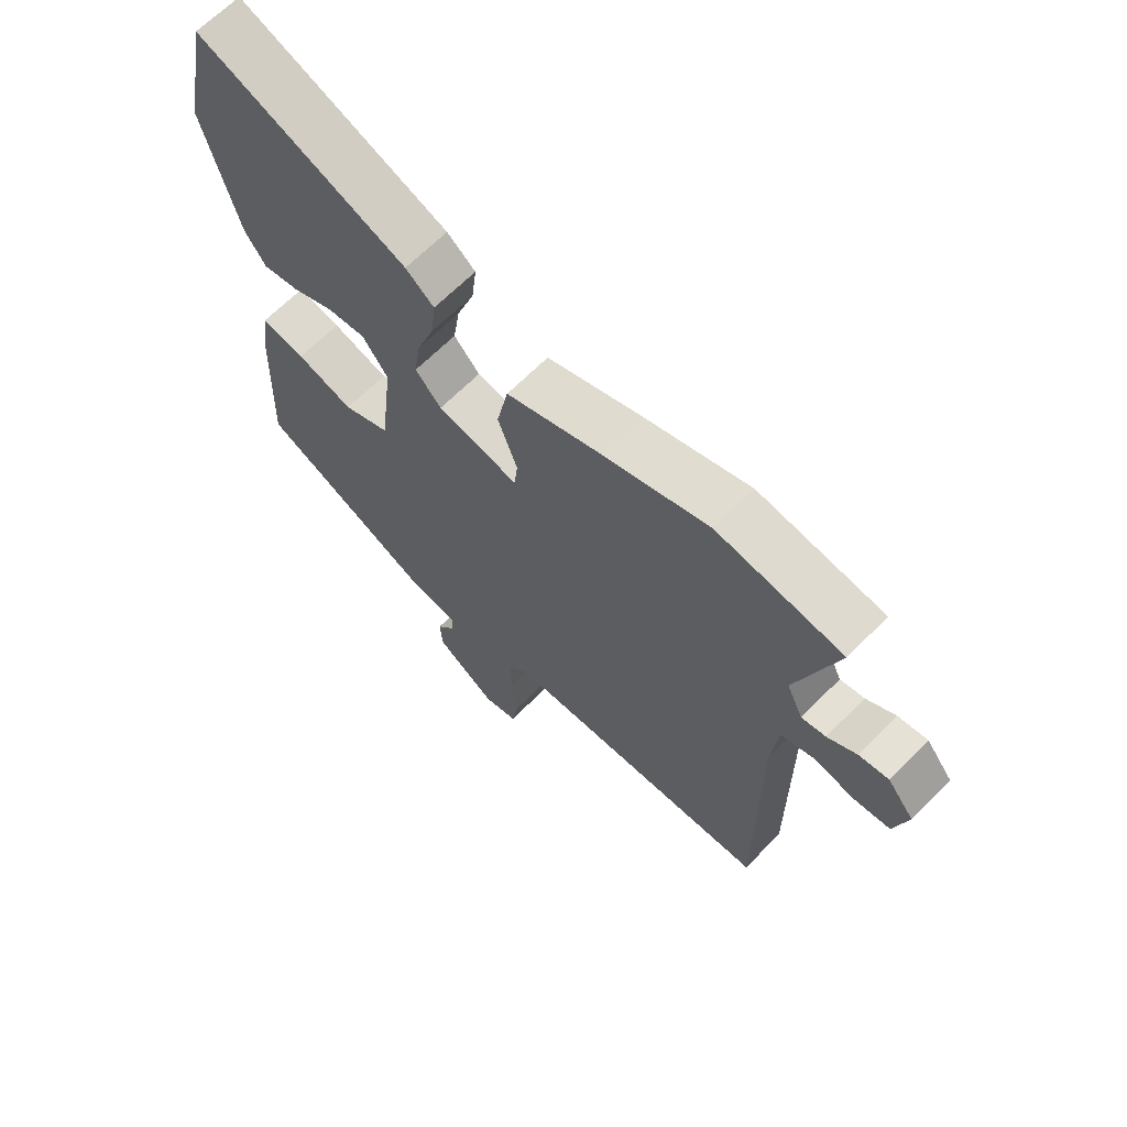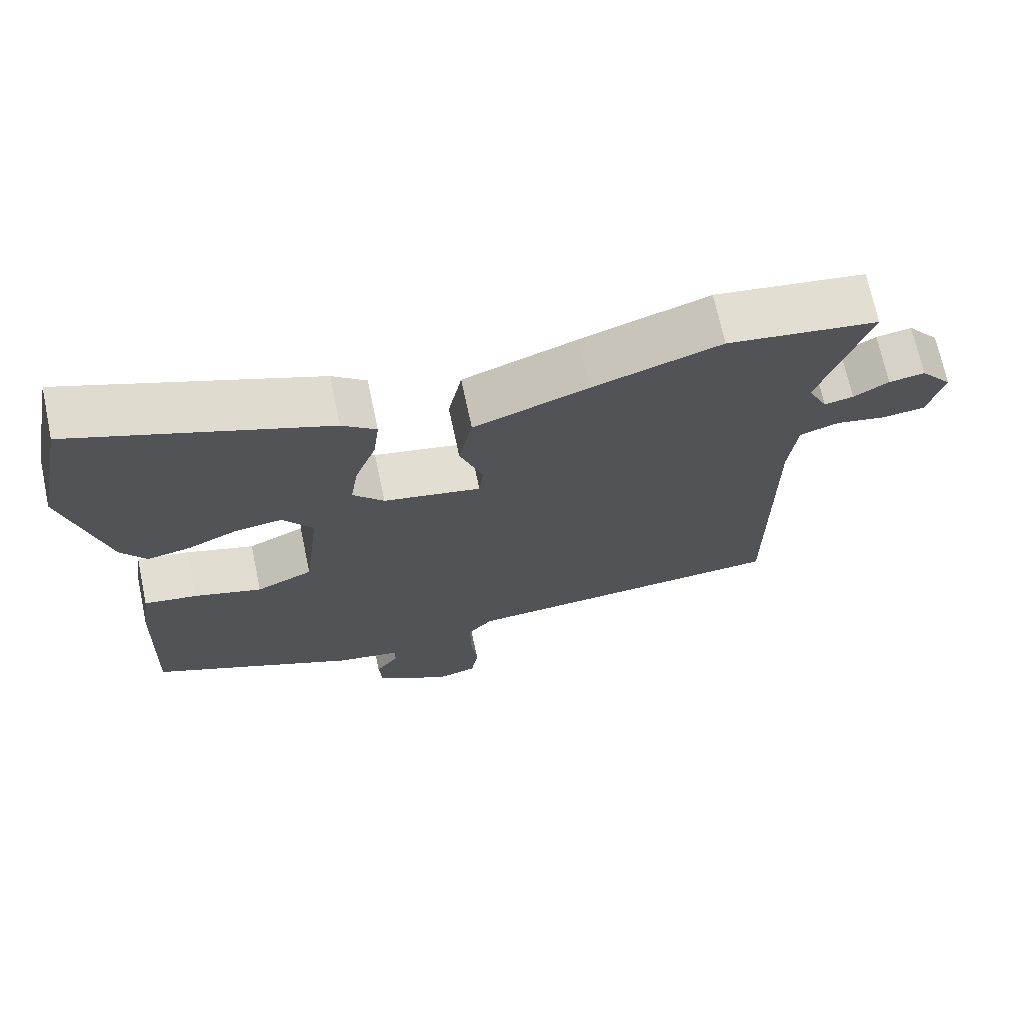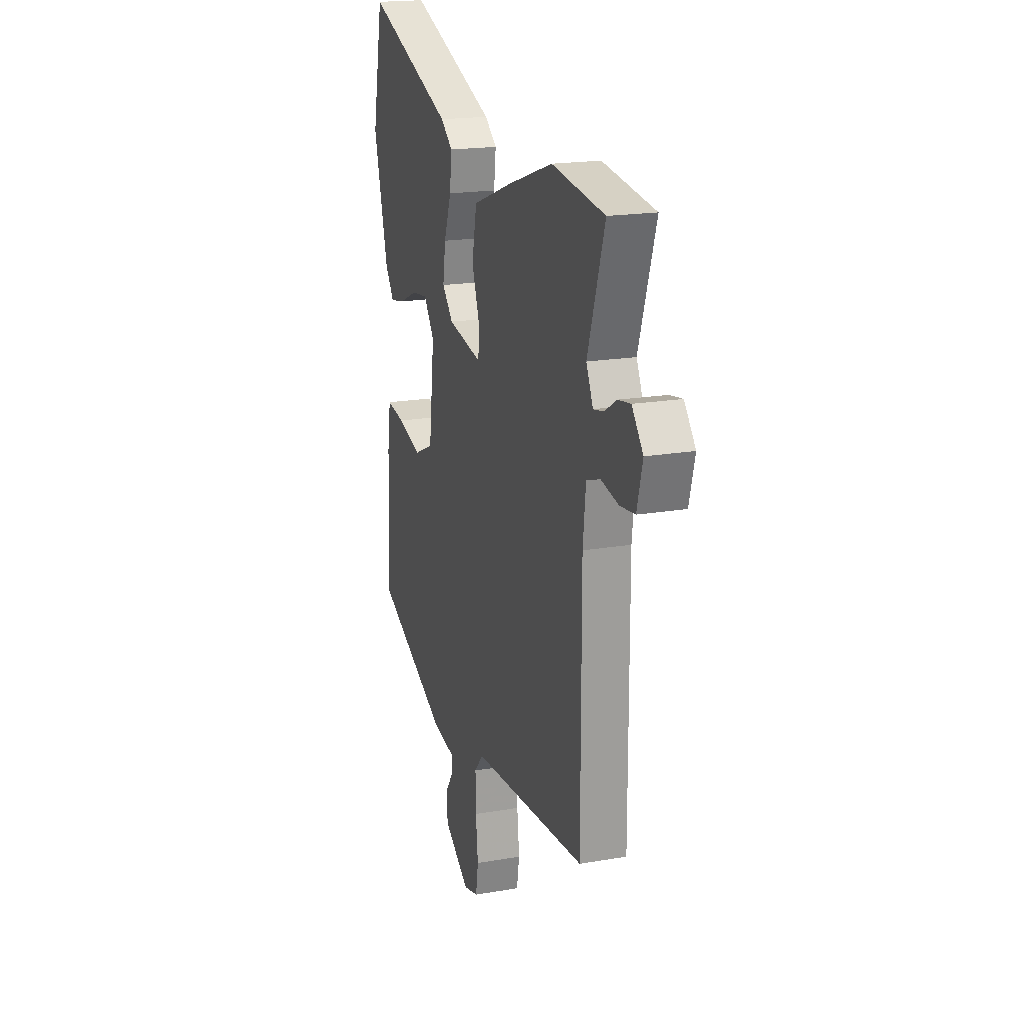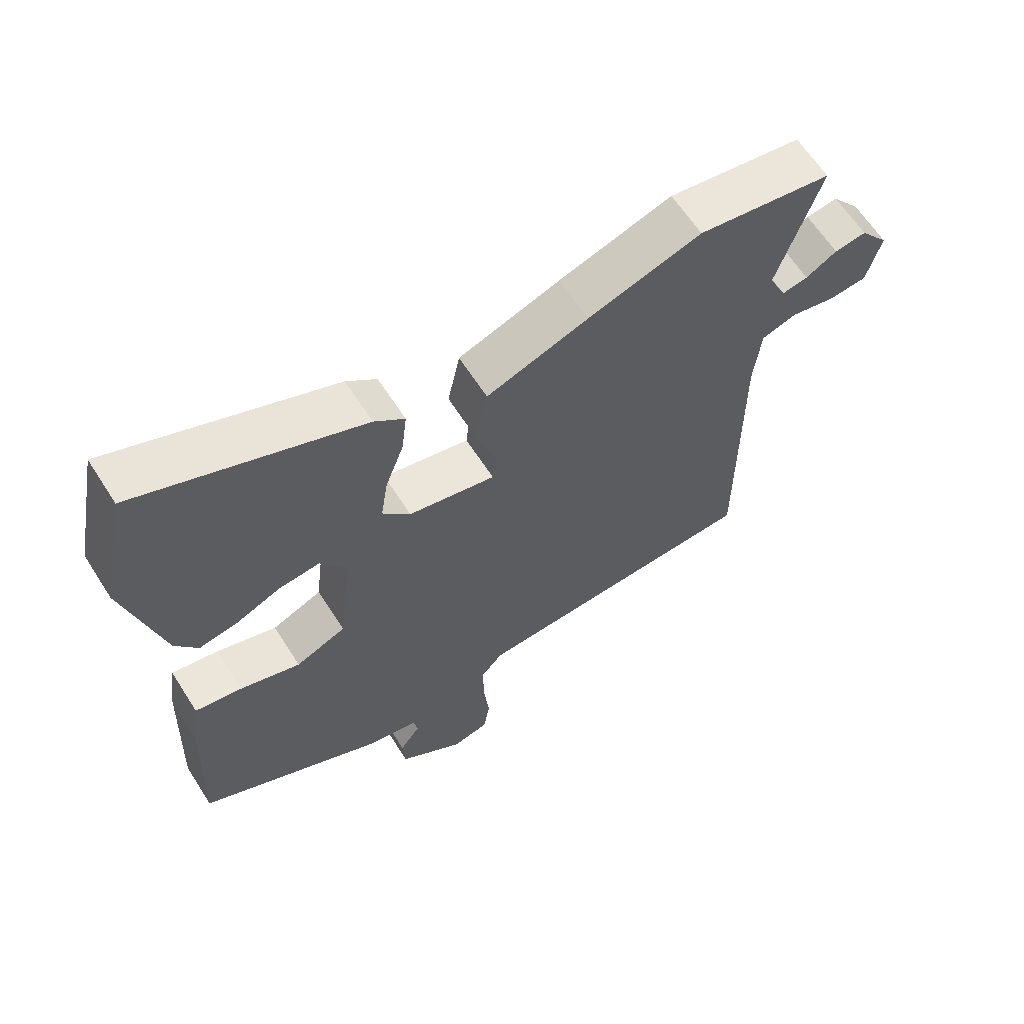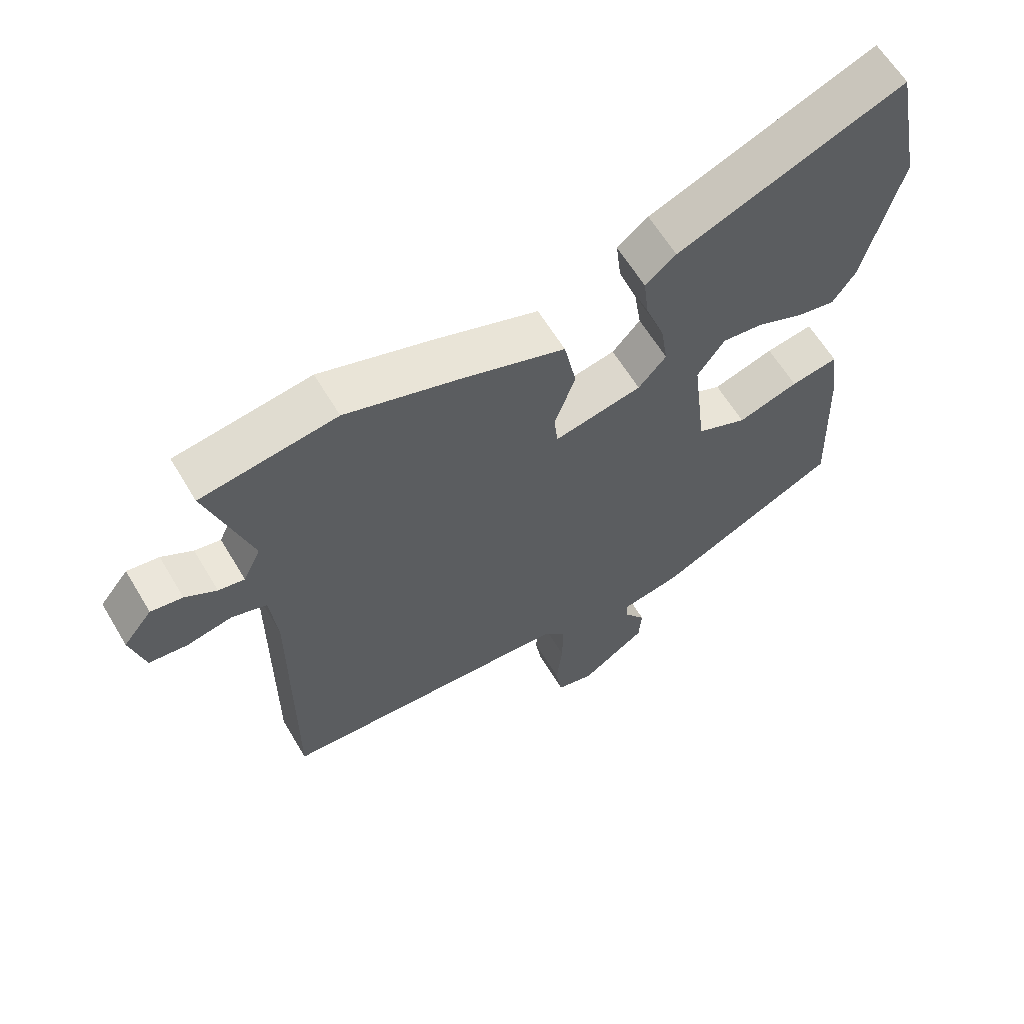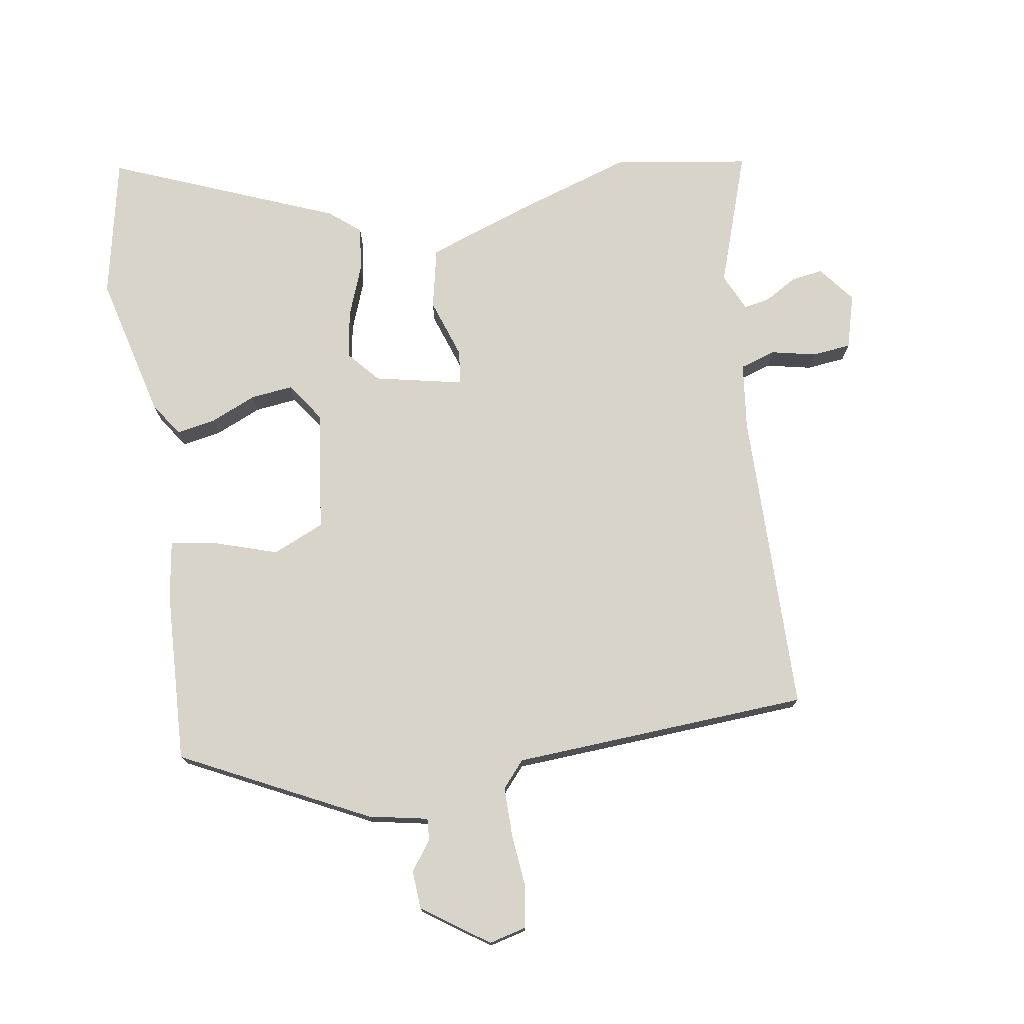
<metadata>
{"format":"obj","ext":"obj","renderer":"f3d","projection":"perspective","resolution":1024,"background":"white","views":[{"elev":65.8,"azim":-135.4,"up":"+Z"},{"elev":70.3,"azim":168.0,"up":"+Z"},{"elev":18.8,"azim":-108.3,"up":"+Z"},{"elev":63.1,"azim":147.5,"up":"+Z"},{"elev":62.0,"azim":-30.8,"up":"+Z"},{"elev":75.3,"azim":171.6,"up":"+Y"}]}
</metadata>
<code>
v 0.474 0.07 0.632
v 0.517 0.07 0.416
v 0.46 0.07 0.197
v 0.425 0.07 0.146
v 0.365 0.07 0.158
v 0.295 0.07 0.189
v 0.231 0.07 0.197
v 0.189 0.07 0.138
v 0.211 0.07 -0.046
v 0.289 0.07 -0.081
v 0.383 0.07 -0.052
v 0.456 0.07 -0.04
v 0.469 0.07 -0.13
v 0.479 0.07 -0.393
v 0.194 0.07 -0.531
v 0.103 0.07 -0.548
v 0.105 0.07 -0.581
v 0.137 0.07 -0.627
v 0.133 0.07 -0.685
v 0.032 0.07 -0.754
v -0.025 0.07 -0.739
v -0.035 0.07 -0.677
v -0.026 0.07 -0.594
v -0.025 0.07 -0.518
v -0.059 0.07 -0.478
v -0.512 0.07 -0.446
v -0.511 0.07 0.02
v -0.522 0.07 0.122
v -0.576 0.07 0.14
v -0.645 0.07 0.126
v -0.704 0.07 0.133
v -0.726 0.07 0.216
v -0.682 0.07 0.271
v -0.633 0.07 0.263
v -0.585 0.07 0.234
v -0.545 0.07 0.226
v -0.518 0.07 0.283
v -0.585 0.07 0.488
v -0.377 0.07 0.517
v -0.201 0.07 0.458
v -0.043 0.07 0.4
v -0.024 0.07 0.307
v -0.056 0.07 0.216
v -0.05 0.07 0.164
v 0.085 0.07 0.191
v 0.128 0.07 0.239
v 0.117 0.07 0.311
v 0.088 0.07 0.39
v 0.08 0.07 0.458
v 0.127 0.07 0.496
v 0.474 0 0.632
v 0.517 0 0.416
v 0.46 0 0.197
v 0.425 0 0.146
v 0.365 0 0.158
v 0.295 0 0.189
v 0.231 0 0.197
v 0.189 0 0.138
v 0.211 0 -0.046
v 0.289 0 -0.081
v 0.383 0 -0.052
v 0.456 0 -0.04
v 0.469 0 -0.13
v 0.479 0 -0.393
v 0.194 0 -0.531
v 0.103 0 -0.548
v 0.105 0 -0.581
v 0.137 0 -0.627
v 0.133 0 -0.685
v 0.032 0 -0.754
v -0.025 0 -0.739
v -0.035 0 -0.677
v -0.026 0 -0.594
v -0.025 0 -0.518
v -0.059 0 -0.478
v -0.512 0 -0.446
v -0.511 0 0.02
v -0.522 0 0.122
v -0.576 0 0.14
v -0.645 0 0.126
v -0.704 0 0.133
v -0.726 0 0.216
v -0.682 0 0.271
v -0.633 0 0.263
v -0.585 0 0.234
v -0.545 0 0.226
v -0.518 0 0.283
v -0.585 0 0.488
v -0.377 0 0.517
v -0.201 0 0.458
v -0.043 0 0.4
v -0.024 0 0.307
v -0.056 0 0.216
v -0.05 0 0.164
v 0.085 0 0.191
v 0.128 0 0.239
v 0.117 0 0.311
v 0.088 0 0.39
v 0.08 0 0.458
v 0.127 0 0.496
f 47 48 49 50
f 46 47 50 1
f 40 41 42 43
f 40 43 44
f 37 38 39 40
f 36 37 40 44
f 32 33 34 35
f 32 35 36
f 29 30 31 32
f 28 29 32 36
f 25 26 27
f 25 27 28
f 24 25 28 36
f 20 21 22 23
f 20 23 24
f 17 18 19 20
f 16 17 20 24
f 10 11 12 13
f 10 13 14 15
f 3 4 5 6
f 3 6 7
f 46 1 2 3
f 46 3 7
f 45 46 7 8
f 44 45 8 9
f 36 44 9
f 15 16 24 36
f 9 10 15 36
f 100 99 98 97
f 51 100 97 96
f 93 92 91 90
f 94 93 90
f 90 89 88 87
f 94 90 87 86
f 85 84 83 82
f 86 85 82
f 82 81 80 79
f 86 82 79 78
f 77 76 75
f 78 77 75
f 86 78 75 74
f 73 72 71 70
f 74 73 70
f 70 69 68 67
f 74 70 67 66
f 63 62 61 60
f 65 64 63 60
f 56 55 54 53
f 57 56 53
f 53 52 51 96
f 57 53 96
f 58 57 96 95
f 59 58 95 94
f 59 94 86
f 86 74 66 65
f 86 65 60 59
f 1 51 52 2
f 2 52 53 3
f 3 53 54 4
f 4 54 55 5
f 5 55 56 6
f 6 56 57 7
f 7 57 58 8
f 8 58 59 9
f 9 59 60 10
f 10 60 61 11
f 11 61 62 12
f 12 62 63 13
f 13 63 64 14
f 14 64 65 15
f 15 65 66 16
f 16 66 67 17
f 17 67 68 18
f 18 68 69 19
f 19 69 70 20
f 20 70 71 21
f 21 71 72 22
f 22 72 73 23
f 23 73 74 24
f 24 74 75 25
f 25 75 76 26
f 26 76 77 27
f 27 77 78 28
f 28 78 79 29
f 29 79 80 30
f 30 80 81 31
f 31 81 82 32
f 32 82 83 33
f 33 83 84 34
f 34 84 85 35
f 35 85 86 36
f 36 86 87 37
f 37 87 88 38
f 38 88 89 39
f 39 89 90 40
f 40 90 91 41
f 41 91 92 42
f 42 92 93 43
f 43 93 94 44
f 44 94 95 45
f 45 95 96 46
f 46 96 97 47
f 47 97 98 48
f 48 98 99 49
f 49 99 100 50
f 50 100 51 1

</code>
